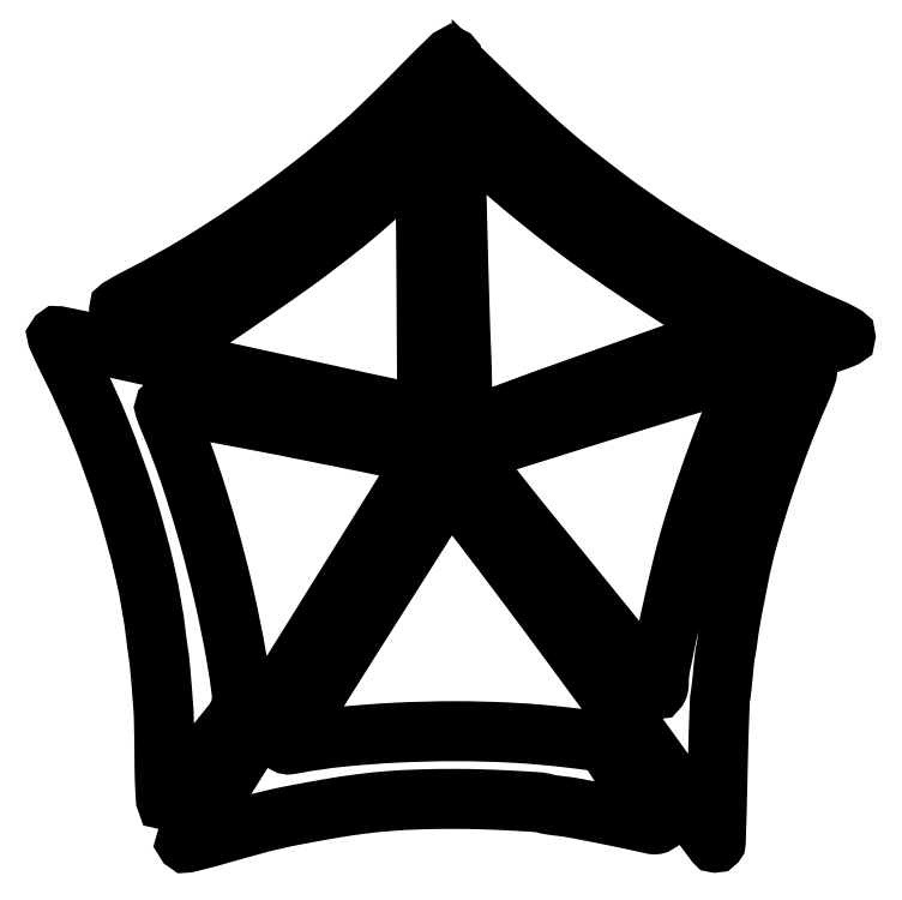
<metadata>
{"format":"dxf","ext":"dxf","renderer":"ezdxf+matplotlib","layout":"modelspace","background":"white","min_lineweight":24,"dpi":150}
</metadata>
<code>
0
SECTION
2
ENTITIES
0
POLYLINE
8
0
66
1
70
1
0
VERTEX
8
0
10
143.2
20
298.1
42
-0.003655
0
VERTEX
8
0
10
137.5
20
292.4
42
-0.003095
0
VERTEX
8
0
10
131.3
20
286.4
42
-0.003121
0
VERTEX
8
0
10
125.7
20
281
42
-0.008728
0
VERTEX
8
0
10
121.7
20
277.3
42
-0.01586
0
VERTEX
8
0
10
101
20
260.3
42
-0.0142
0
VERTEX
8
0
10
78.62
20
243.9
42
-0.01442
0
VERTEX
8
0
10
55.74
20
229.2
42
-0.01826
0
VERTEX
8
0
10
33.75
20
217
42
0.005373
0
VERTEX
8
0
10
30.4
20
215.2
42
0.008553
0
VERTEX
8
0
10
27.58
20
213.6
42
0.003249
0
VERTEX
8
0
10
25.21
20
212.2
42
0.2617
0
VERTEX
8
0
10
25
20
211.9
42
0.2969
0
VERTEX
8
0
10
25.23
20
211.5
42
0.001853
0
VERTEX
8
0
10
28.75
20
209.9
42
0.006584
0
VERTEX
8
0
10
32.86
20
208.2
42
0.004052
0
VERTEX
8
0
10
37.75
20
206.2
42
0.003685
0
VERTEX
8
0
10
45.43
20
203.3
42
0.03186
0
VERTEX
8
0
10
48.94
20
202.2
42
0.07649
0
VERTEX
8
0
10
51.19
20
202
42
0.09992
0
VERTEX
8
0
10
53.17
20
202.6
42
0.02985
0
VERTEX
8
0
10
59.49
20
206.3
42
0.002407
0
VERTEX
8
0
10
75.46
20
217.2
42
0.003541
0
VERTEX
8
0
10
91.5
20
228.3
42
0.009582
0
VERTEX
8
0
10
102.7
20
236.6
42
0.001436
0
VERTEX
8
0
10
111.8
20
243.6
42
0.008028
0
VERTEX
8
0
10
116.6
20
247.5
42
0.006484
0
VERTEX
8
0
10
121.7
20
251.8
42
0.000724
0
VERTEX
8
0
10
133.2
20
261.8
42
0
0
VERTEX
8
0
10
145.8
20
272.9
42
0
0
VERTEX
8
0
10
146.2
20
267.2
42
-0.01343
0
VERTEX
8
0
10
146.4
20
263.3
42
-0.000604
0
VERTEX
8
0
10
146.6
20
249.6
42
-0.001013
0
VERTEX
8
0
10
146.7
20
233.4
42
-0.000724
0
VERTEX
8
0
10
146.9
20
215.2
42
0
0
VERTEX
8
0
10
147.1
20
168.9
42
0
0
VERTEX
8
0
10
144.8
20
169.5
42
0.000913
0
VERTEX
8
0
10
139.4
20
170.7
42
0.000797
0
VERTEX
8
0
10
133.6
20
172
42
0.000566
0
VERTEX
8
0
10
128.5
20
173.2
42
0.00647
0
VERTEX
8
0
10
126.5
20
173.6
42
-0.004558
0
VERTEX
8
0
10
125.3
20
173.8
42
-0.000509
0
VERTEX
8
0
10
122.4
20
174.4
42
-0.000619
0
VERTEX
8
0
10
119.1
20
175.2
42
-0.000501
0
VERTEX
8
0
10
115.5
20
176
42
0.000311
0
VERTEX
8
0
10
110.5
20
177.1
42
6.5e-05
0
VERTEX
8
0
10
101.7
20
179
42
6.8e-05
0
VERTEX
8
0
10
91.42
20
181.2
42
6.5e-05
0
VERTEX
8
0
10
81
20
183.5
42
-0.000265
0
VERTEX
8
0
10
69.27
20
186.1
42
-0.000147
0
VERTEX
8
0
10
54.97
20
189.2
42
-0.000147
0
VERTEX
8
0
10
40.5
20
192.4
42
-0.000237
0
VERTEX
8
0
10
28.19
20
195.2
42
0.001488
0
VERTEX
8
0
10
17.7
20
197.5
42
0.002445
0
VERTEX
8
0
10
8.8
20
199.3
42
0.000286
0
VERTEX
8
0
10
0.8728
20
201
42
0.2519
0
VERTEX
8
0
10
0.516
20
200.8
42
0.3113
0
VERTEX
8
0
10
0.4551
20
200.5
42
0.001492
0
VERTEX
8
0
10
1.952
20
197.2
42
0.005948
0
VERTEX
8
0
10
3.737
20
193.4
42
0.00364
0
VERTEX
8
0
10
5.928
20
189
42
-0.02102
0
VERTEX
8
0
10
17.75
20
162.8
42
-0.01932
0
VERTEX
8
0
10
27.71
20
134.9
42
-0.01986
0
VERTEX
8
0
10
35.19
20
107.4
42
-0.02712
0
VERTEX
8
0
10
39.57
20
82
42
0.002667
0
VERTEX
8
0
10
39.8
20
80.09
42
0.002279
0
VERTEX
8
0
10
40.07
20
78.09
42
0.002296
0
VERTEX
8
0
10
40.32
20
76.27
42
0.006537
0
VERTEX
8
0
10
40.53
20
75
42
-0.01785
0
VERTEX
8
0
10
40.86
20
72.56
42
-0.002783
0
VERTEX
8
0
10
41.32
20
67.73
42
-0.00263
0
VERTEX
8
0
10
41.86
20
61.3
42
-0.001244
0
VERTEX
8
0
10
42.5
20
53
42
-0.01148
0
VERTEX
8
0
10
42.63
20
50.36
42
-0.001838
0
VERTEX
8
0
10
42.76
20
45.2
42
-0.002032
0
VERTEX
8
0
10
42.86
20
39.11
42
-0.001781
0
VERTEX
8
0
10
42.92
20
32.75
42
0.004465
0
VERTEX
8
0
10
43
20
26.71
42
0.007462
0
VERTEX
8
0
10
43.2
20
21.64
42
0.002228
0
VERTEX
8
0
10
43.44
20
17.31
42
0.4121
0
VERTEX
8
0
10
43.75
20
17.04
42
0.1989
0
VERTEX
8
0
10
44.24
20
17.28
42
0.000744
0
VERTEX
8
0
10
48.54
20
22.08
42
0.003668
0
VERTEX
8
0
10
53.39
20
27.61
42
0.002277
0
VERTEX
8
0
10
59
20
34.15
42
0.007971
0
VERTEX
8
0
10
69.88
20
47.38
42
0.09326
0
VERTEX
8
0
10
72.99
20
53.26
42
0.1068
0
VERTEX
8
0
10
73.55
20
59.61
42
0.01179
0
VERTEX
8
0
10
71.37
20
74.11
42
0.01351
0
VERTEX
8
0
10
66.54
20
98.04
42
0.01206
0
VERTEX
8
0
10
60.26
20
122.6
42
0.01239
0
VERTEX
8
0
10
53.05
20
146
42
0.01776
0
VERTEX
8
0
10
45.42
20
166.2
42
-0.01015
0
VERTEX
8
0
10
43.06
20
172.2
42
-0.3235
0
VERTEX
8
0
10
43.46
20
173.7
42
-0.2166
0
VERTEX
8
0
10
45.15
20
174.1
42
-0.005187
0
VERTEX
8
0
10
53.29
20
172.5
42
0.000806
0
VERTEX
8
0
10
56.24
20
171.9
42
0.00086
0
VERTEX
8
0
10
59.12
20
171.4
42
0.000815
0
VERTEX
8
0
10
61.6
20
170.9
42
0.00401
0
VERTEX
8
0
10
63
20
170.6
42
-0.002624
0
VERTEX
8
0
10
64.54
20
170.4
42
-0.000304
0
VERTEX
8
0
10
68
20
169.7
42
-0.000365
0
VERTEX
8
0
10
72.1
20
168.9
42
-0.000298
0
VERTEX
8
0
10
76.5
20
168.1
42
-8.3e-05
0
VERTEX
8
0
10
86.13
20
166.3
42
-0.000819
0
VERTEX
8
0
10
90.18
20
165.5
42
-0.001946
0
VERTEX
8
0
10
92.71
20
165
42
-0.002611
0
VERTEX
8
0
10
95
20
164.5
42
0.002036
0
VERTEX
8
0
10
96.14
20
164.3
42
0.001199
0
VERTEX
8
0
10
97.5
20
164
42
0.0012
0
VERTEX
8
0
10
98.86
20
163.7
42
0.002053
0
VERTEX
8
0
10
100
20
163.5
42
-0.002053
0
VERTEX
8
0
10
101.1
20
163.3
42
-0.0012
0
VERTEX
8
0
10
102.5
20
163
42
-0.001199
0
VERTEX
8
0
10
103.9
20
162.7
42
-0.002036
0
VERTEX
8
0
10
105
20
162.5
42
0.002036
0
VERTEX
8
0
10
106.1
20
162.3
42
0.001199
0
VERTEX
8
0
10
107.5
20
162
42
0.0012
0
VERTEX
8
0
10
108.9
20
161.7
42
0.002053
0
VERTEX
8
0
10
110
20
161.5
42
-0.002053
0
VERTEX
8
0
10
111.1
20
161.3
42
-0.0012
0
VERTEX
8
0
10
112.5
20
161
42
-0.001199
0
VERTEX
8
0
10
113.9
20
160.7
42
-0.002036
0
VERTEX
8
0
10
115
20
160.5
42
0.001309
0
VERTEX
8
0
10
116.1
20
160.3
42
0.000904
0
VERTEX
8
0
10
117.4
20
160
42
0.000911
0
VERTEX
8
0
10
118.6
20
159.8
42
0.001866
0
VERTEX
8
0
10
119.5
20
159.6
42
-0.00465
0
VERTEX
8
0
10
125.9
20
158.3
42
-0.001389
0
VERTEX
8
0
10
135.5
20
156.2
42
-0.000112
0
VERTEX
8
0
10
146.3
20
153.9
42
-0.1436
0
VERTEX
8
0
10
146.7
20
153.7
42
-0.3488
0
VERTEX
8
0
10
146.7
20
153.1
42
-1e-05
0
VERTEX
8
0
10
106.1
20
87.93
42
-0.000395
0
VERTEX
8
0
10
70.31
20
30.57
42
-0.004485
0
VERTEX
8
0
10
55.94
20
8.039
42
0.005342
0
VERTEX
8
0
10
54.11
20
5.153
42
0.008729
0
VERTEX
8
0
10
52.62
20
2.663
42
0.003091
0
VERTEX
8
0
10
51.41
20
0.5213
42
0.3351
0
VERTEX
8
0
10
51.45
20
0.2119
42
0.2614
0
VERTEX
8
0
10
51.79
20
0.1168
42
0.001312
0
VERTEX
8
0
10
55.34
20
0.9844
42
0.005351
0
VERTEX
8
0
10
59.4
20
2.037
42
0.003307
0
VERTEX
8
0
10
64.16
20
3.357
42
-0.002485
0
VERTEX
8
0
10
77.96
20
7.21
42
-0.009878
0
VERTEX
8
0
10
86.49
20
9.365
42
-0.01039
0
VERTEX
8
0
10
94.89
20
11.13
42
-0.00296
0
VERTEX
8
0
10
108
20
13.52
42
-0.01087
0
VERTEX
8
0
10
120
20
15.37
42
-0.01279
0
VERTEX
8
0
10
131.5
20
16.58
42
-0.01202
0
VERTEX
8
0
10
143.6
20
17.25
42
-0.00787
0
VERTEX
8
0
10
157.5
20
17.48
42
-0.00733
0
VERTEX
8
0
10
168.4
20
17.32
42
-0.005958
0
VERTEX
8
0
10
180.1
20
16.84
42
-0.003646
0
VERTEX
8
0
10
190.8
20
16.19
42
-0.06096
0
VERTEX
8
0
10
194.3
20
15.53
42
0.036
0
VERTEX
8
0
10
195
20
15.34
42
0.004703
0
VERTEX
8
0
10
196.7
20
15.08
42
0.005452
0
VERTEX
8
0
10
198.6
20
14.81
42
0.004537
0
VERTEX
8
0
10
200.7
20
14.56
42
-0.01962
0
VERTEX
8
0
10
205.3
20
13.88
42
-0.002241
0
VERTEX
8
0
10
215.6
20
11.88
42
-0.002951
0
VERTEX
8
0
10
226.7
20
9.62
42
-0.004535
0
VERTEX
8
0
10
236.2
20
7.517
42
0.02659
0
VERTEX
8
0
10
236.9
20
7.4
42
0.04613
0
VERTEX
8
0
10
237.5
20
7.384
42
0.06382
0
VERTEX
8
0
10
237.9
20
7.461
42
0.3233
0
VERTEX
8
0
10
238
20
7.631
42
0.1416
0
VERTEX
8
0
10
237.8
20
8.331
42
0.000126
0
VERTEX
8
0
10
228.5
20
23.1
42
0.000453
0
VERTEX
8
0
10
219.6
20
37.17
42
0.03575
0
VERTEX
8
0
10
218
20
39.28
42
0.1855
0
VERTEX
8
0
10
216.4
20
40.15
42
0.002387
0
VERTEX
8
0
10
204.7
20
41.61
42
0.007419
0
VERTEX
8
0
10
192.5
20
42.89
42
0.00902
0
VERTEX
8
0
10
181
20
43.72
42
0.01345
0
VERTEX
8
0
10
158.3
20
44.33
42
0.01238
0
VERTEX
8
0
10
134.9
20
43.75
42
0.01286
0
VERTEX
8
0
10
112.9
20
42.09
42
0.0211
0
VERTEX
8
0
10
94.43
20
39.42
42
-0.01021
0
VERTEX
8
0
10
92.46
20
39.09
42
-0.0949
0
VERTEX
8
0
10
91.6
20
39.13
42
-0.3602
0
VERTEX
8
0
10
91.34
20
39.47
42
-0.1227
0
VERTEX
8
0
10
91.53
20
40.11
42
-0.006722
0
VERTEX
8
0
10
103
20
58.83
42
-0.001003
0
VERTEX
8
0
10
126.5
20
96.14
42
-0.000214
0
VERTEX
8
0
10
152.6
20
137.2
42
-0.04993
0
VERTEX
8
0
10
155.4
20
140.7
42
-0.3509
0
VERTEX
8
0
10
156.3
20
140.9
42
-0.05888
0
VERTEX
8
0
10
157.9
20
139.6
42
-0.02809
0
VERTEX
8
0
10
160.4
20
136.9
42
-0.005293
0
VERTEX
8
0
10
164.5
20
131.7
42
-0.003221
0
VERTEX
8
0
10
183.4
20
106.8
42
-0.002174
0
VERTEX
8
0
10
204.8
20
78.1
42
-0.002086
0
VERTEX
8
0
10
227.1
20
47.62
42
-0.00214
0
VERTEX
8
0
10
248.9
20
17.21
42
0.00163
0
VERTEX
8
0
10
253.7
20
10.6
42
0.002736
0
VERTEX
8
0
10
257.7
20
5.085
42
0.000311
0
VERTEX
8
0
10
261.3
20
0.2174
42
0.4822
0
VERTEX
8
0
10
261.5
20
0.2108
42
0.1707
0
VERTEX
8
0
10
261.6
20
0.4815
42
0.000115
0
VERTEX
8
0
10
261.8
20
8.493
42
0.001346
0
VERTEX
8
0
10
262.1
20
17.44
42
0.00082
0
VERTEX
8
0
10
262.3
20
28
42
-0.001373
0
VERTEX
8
0
10
262.6
20
38.72
42
-0.002007
0
VERTEX
8
0
10
262.9
20
48.16
42
-0.000968
0
VERTEX
8
0
10
263.2
20
56.18
42
-0.03576
0
VERTEX
8
0
10
263.4
20
58
42
0.01394
0
VERTEX
8
0
10
263.6
20
59.4
42
0.003005
0
VERTEX
8
0
10
263.9
20
61.82
42
0.003135
0
VERTEX
8
0
10
264.2
20
64.64
42
0.00299
0
VERTEX
8
0
10
264.5
20
67.5
42
-0.00322
0
VERTEX
8
0
10
264.7
20
70.29
42
-0.003987
0
VERTEX
8
0
10
265
20
72.88
42
-0.003282
0
VERTEX
8
0
10
265.3
20
75.06
42
-0.02954
0
VERTEX
8
0
10
265.5
20
76
42
0.02022
0
VERTEX
8
0
10
265.7
20
76.87
42
0.003595
0
VERTEX
8
0
10
265.9
20
78.51
42
0.003883
0
VERTEX
8
0
10
266.2
20
80.45
42
0.003492
0
VERTEX
8
0
10
266.5
20
82.45
42
-0.007697
0
VERTEX
8
0
10
266.8
20
84.88
42
-0.003123
0
VERTEX
8
0
10
267.4
20
88.17
42
-0.003089
0
VERTEX
8
0
10
268
20
91.7
42
-0.003927
0
VERTEX
8
0
10
268.6
20
94.95
42
0.00023
0
VERTEX
8
0
10
269.2
20
98.03
42
0.00025
0
VERTEX
8
0
10
269.8
20
101
42
0.000234
0
VERTEX
8
0
10
270.3
20
103.6
42
0.001216
0
VERTEX
8
0
10
270.6
20
105
42
-0.02111
0
VERTEX
8
0
10
274.3
20
120.9
42
-0.01145
0
VERTEX
8
0
10
280.2
20
140
42
-0.01107
0
VERTEX
8
0
10
287.3
20
160.2
42
-0.01265
0
VERTEX
8
0
10
295
20
179
42
0.00802
0
VERTEX
8
0
10
296.2
20
181.8
42
0.01266
0
VERTEX
8
0
10
297.1
20
184.2
42
0.006635
0
VERTEX
8
0
10
297.7
20
186.3
42
0.2794
0
VERTEX
8
0
10
297.6
20
186.7
42
0.2823
0
VERTEX
8
0
10
297.2
20
186.8
42
0.002255
0
VERTEX
8
0
10
293.5
20
185.6
42
0.007203
0
VERTEX
8
0
10
289.3
20
184.1
42
0.004464
0
VERTEX
8
0
10
284.3
20
182.2
42
0
0
VERTEX
8
0
10
271.5
20
177.2
42
0
0
VERTEX
8
0
10
266.9
20
165.9
42
0.007319
0
VERTEX
8
0
10
263.1
20
156.1
42
0.004697
0
VERTEX
8
0
10
259
20
144.6
42
0.004708
0
VERTEX
8
0
10
255.1
20
133.2
42
0.007729
0
VERTEX
8
0
10
252.1
20
123.4
42
0.01194
0
VERTEX
8
0
10
248.1
20
108.5
42
0.005777
0
VERTEX
8
0
10
243.6
20
89.21
42
0.003778
0
VERTEX
8
0
10
239.7
20
70.5
42
0.05005
0
VERTEX
8
0
10
239
20
63.49
42
-0.02854
0
VERTEX
8
0
10
238.9
20
62.54
42
-0.04627
0
VERTEX
8
0
10
238.8
20
61.75
42
-0.06021
0
VERTEX
8
0
10
238.5
20
61.21
42
-0.2854
0
VERTEX
8
0
10
238.2
20
61.06
42
-0.1975
0
VERTEX
8
0
10
237.8
20
61.3
42
-0.001289
0
VERTEX
8
0
10
234.6
20
64.97
42
-0.004851
0
VERTEX
8
0
10
231.1
20
69.24
42
-0.003047
0
VERTEX
8
0
10
227
20
74.29
42
0.001679
0
VERTEX
8
0
10
221.3
20
81.43
42
0.000404
0
VERTEX
8
0
10
211.7
20
93.24
42
0.000415
0
VERTEX
8
0
10
200.7
20
106.8
42
0.000412
0
VERTEX
8
0
10
189.6
20
120.3
42
-0.002578
0
VERTEX
8
0
10
179.4
20
133
42
-0.004284
0
VERTEX
8
0
10
170.9
20
143.8
42
-0.00074
0
VERTEX
8
0
10
163.6
20
153.3
42
-0.3844
0
VERTEX
8
0
10
163.6
20
154
42
-0.1139
0
VERTEX
8
0
10
165.9
20
155.4
42
-0.000202
0
VERTEX
8
0
10
209
20
168.8
42
-0.001758
0
VERTEX
8
0
10
249.9
20
181.5
42
-0.003167
0
VERTEX
8
0
10
283.5
20
191.5
42
5.2e-05
0
VERTEX
8
0
10
290.1
20
193.4
42
5.1e-05
0
VERTEX
8
0
10
296.8
20
195.3
42
5.1e-05
0
VERTEX
8
0
10
302.6
20
197
42
0.000196
0
VERTEX
8
0
10
306.2
20
198.1
42
0.009394
0
VERTEX
8
0
10
308.8
20
198.9
42
0.01489
0
VERTEX
8
0
10
311
20
199.7
42
0.008807
0
VERTEX
8
0
10
312.8
20
200.5
42
0.2967
0
VERTEX
8
0
10
313
20
200.8
42
0.2682
0
VERTEX
8
0
10
312.8
20
201.2
42
0.007544
0
VERTEX
8
0
10
311
20
202.2
42
0.01347
0
VERTEX
8
0
10
308.8
20
203.3
42
0.008613
0
VERTEX
8
0
10
306.2
20
204.4
42
-0.01727
0
VERTEX
8
0
10
284.4
20
214.7
42
-0.0131
0
VERTEX
8
0
10
261.1
20
227.4
42
-0.01307
0
VERTEX
8
0
10
238.5
20
241.3
42
-0.01689
0
VERTEX
8
0
10
218.5
20
255.4
42
-0.005082
0
VERTEX
8
0
10
206.4
20
264.6
42
-0.009985
0
VERTEX
8
0
10
197
20
272.3
42
-0.01004
0
VERTEX
8
0
10
188
20
280.3
42
-0.005195
0
VERTEX
8
0
10
177
20
290.7
42
0
0
VERTEX
8
0
10
167.5
20
299.9
42
0
0
VERTEX
8
0
10
167
20
289.7
42
0.003949
0
VERTEX
8
0
10
166.8
20
285.6
42
0.005032
0
VERTEX
8
0
10
166.7
20
281.9
42
0.003963
0
VERTEX
8
0
10
166.7
20
278.8
42
0.04146
0
VERTEX
8
0
10
166.8
20
277.5
42
0.1702
0
VERTEX
8
0
10
168.2
20
275
42
0.00358
0
VERTEX
8
0
10
179
20
265.5
42
0.008455
0
VERTEX
8
0
10
191.3
20
255.2
42
0.007475
0
VERTEX
8
0
10
204.5
20
244.9
42
0.009727
0
VERTEX
8
0
10
217
20
235.8
42
0.005525
0
VERTEX
8
0
10
232.4
20
225.2
42
0.005491
0
VERTEX
8
0
10
247.6
20
215.3
42
0.01297
0
VERTEX
8
0
10
259.2
20
208.3
42
0
0
VERTEX
8
0
10
269.1
20
202.7
42
0
0
VERTEX
8
0
10
237.3
20
191.3
42
-9.7e-05
0
VERTEX
8
0
10
224.7
20
186.8
42
-0.000124
0
VERTEX
8
0
10
213.1
20
182.7
42
-9.5e-05
0
VERTEX
8
0
10
203.3
20
179.2
42
-0.001079
0
VERTEX
8
0
10
199.5
20
177.9
42
0.002578
0
VERTEX
8
0
10
196.2
20
176.7
42
0.000583
0
VERTEX
8
0
10
190.6
20
174.6
42
0.000604
0
VERTEX
8
0
10
184.2
20
172.3
42
0.000586
0
VERTEX
8
0
10
177.7
20
169.9
42
-0.000594
0
VERTEX
8
0
10
171.6
20
167.6
42
-0.000966
0
VERTEX
8
0
10
166.4
20
165.7
42
-0.000108
0
VERTEX
8
0
10
161.8
20
164
42
-0.08736
0
VERTEX
8
0
10
161.5
20
164
42
-0.4025
0
VERTEX
8
0
10
161.4
20
164.1
42
-0.000574
0
VERTEX
8
0
10
161.2
20
167.7
42
-0.003775
0
VERTEX
8
0
10
161.1
20
171.9
42
-0.002265
0
VERTEX
8
0
10
161
20
176.8
42
0.001564
0
VERTEX
8
0
10
160.9
20
182.1
42
0.001349
0
VERTEX
8
0
10
160.8
20
187.8
42
0.001358
0
VERTEX
8
0
10
160.7
20
192.9
42
0.003943
0
VERTEX
8
0
10
160.5
20
196.5
42
-0.004016
0
VERTEX
8
0
10
160.2
20
206.2
42
-0.000644
0
VERTEX
8
0
10
159.6
20
225.1
42
-0.000709
0
VERTEX
8
0
10
159
20
247.5
42
-0.000607
0
VERTEX
8
0
10
158.4
20
271
42
0.000985
0
VERTEX
8
0
10
158
20
289.4
42
0.003274
0
VERTEX
8
0
10
157.6
20
301.6
42
0.000959
0
VERTEX
8
0
10
157.2
20
310.7
42
0.2007
0
VERTEX
8
0
10
156.8
20
311.5
42
0.3955
0
VERTEX
8
0
10
156.6
20
311.5
42
0.000508
0
VERTEX
8
0
10
152.7
20
307.7
42
0.003549
0
VERTEX
8
0
10
148.3
20
303.3
42
0.002131
0
SEQEND
0
ENDSEC
0
EOF

</code>
